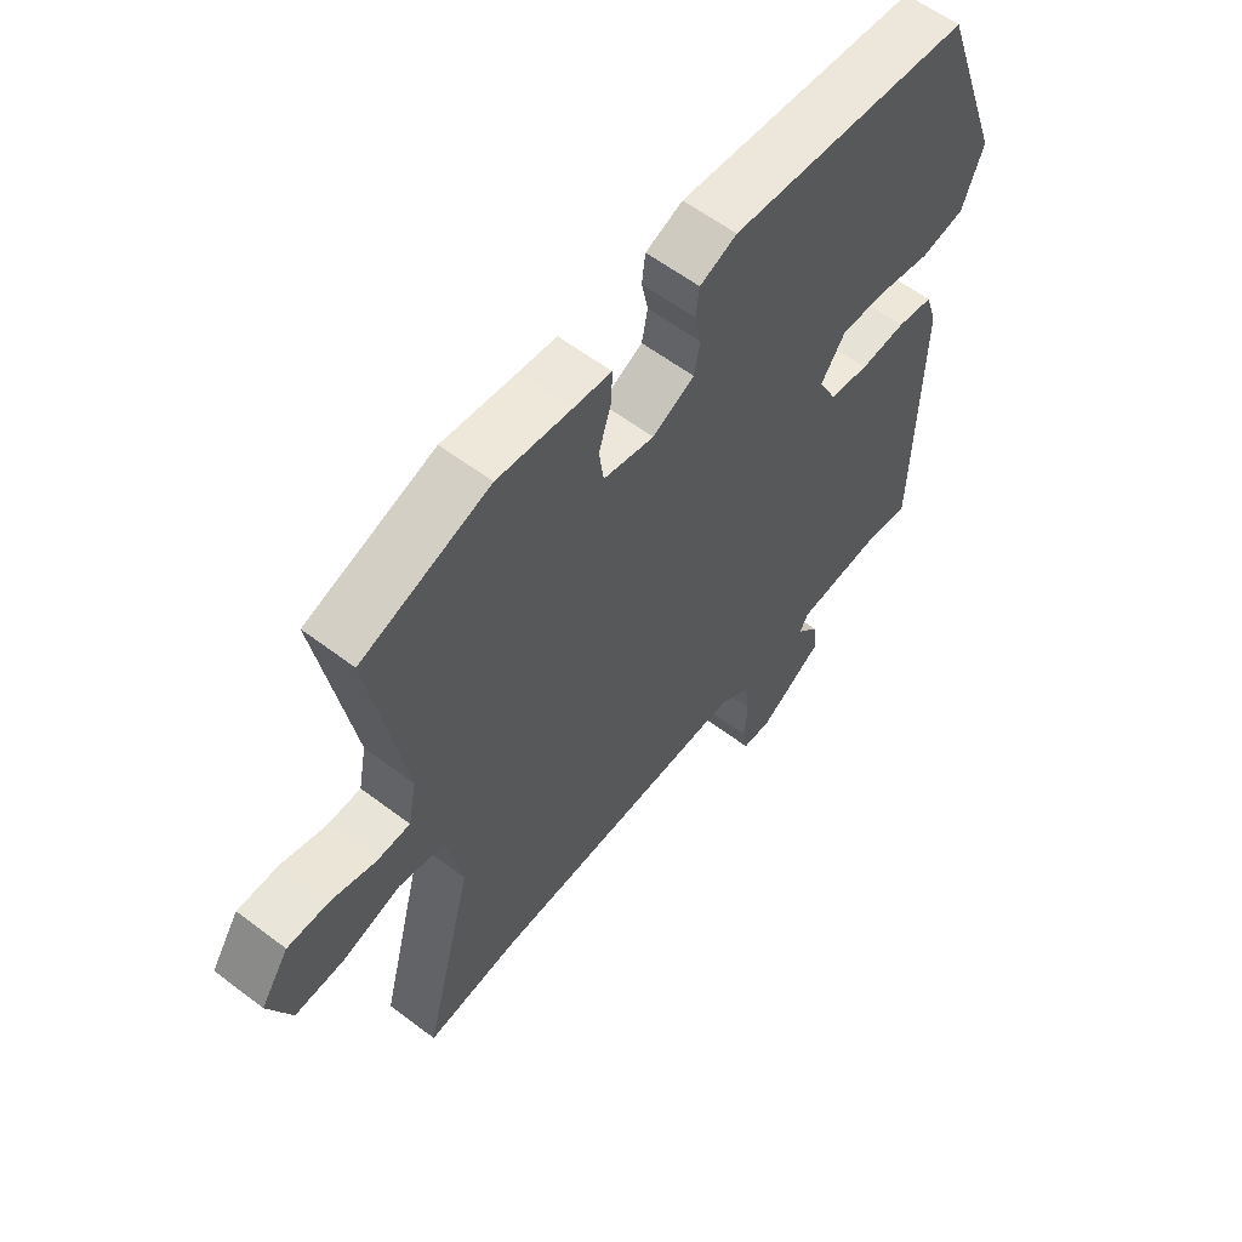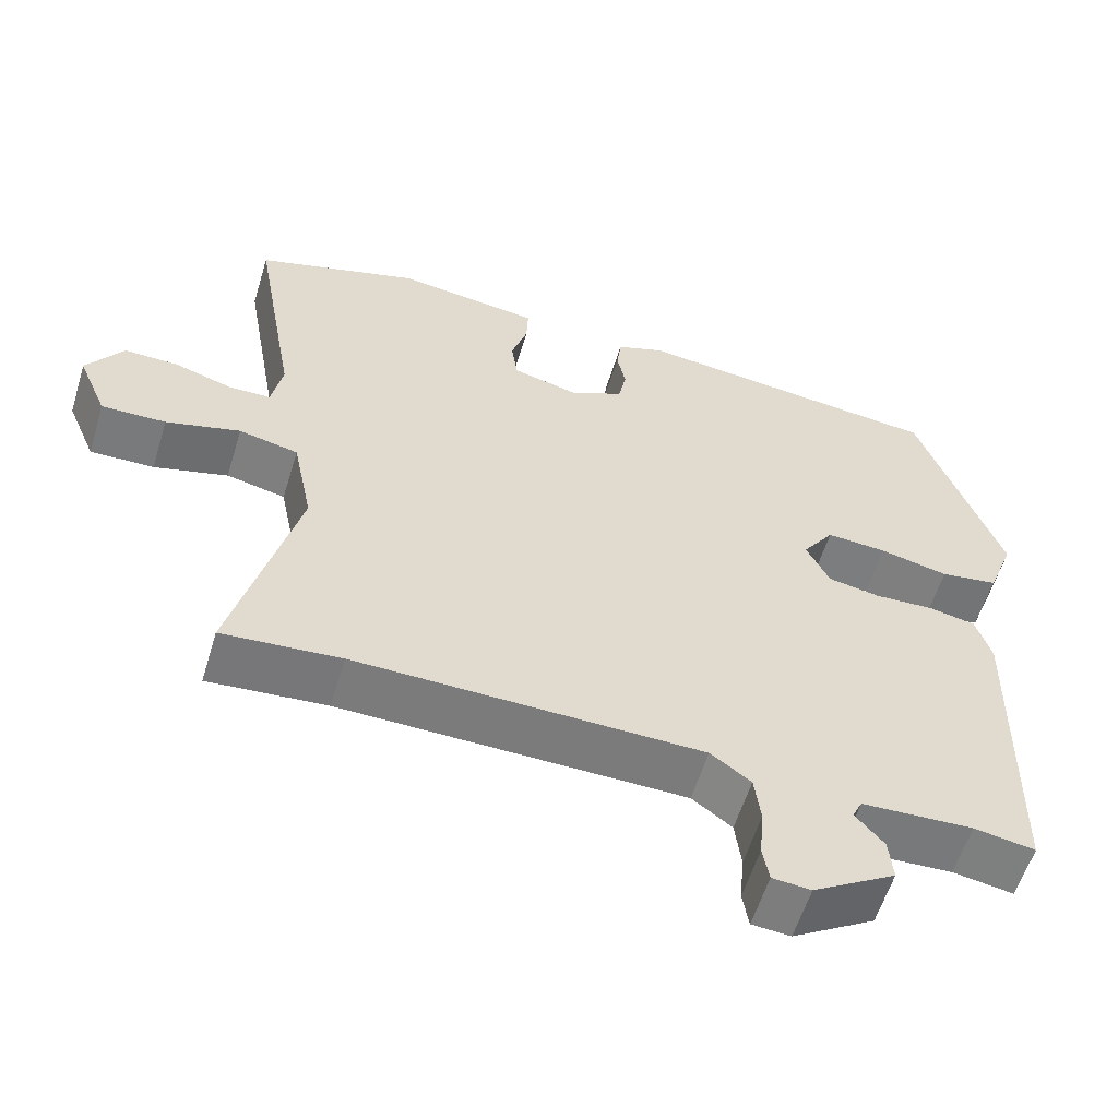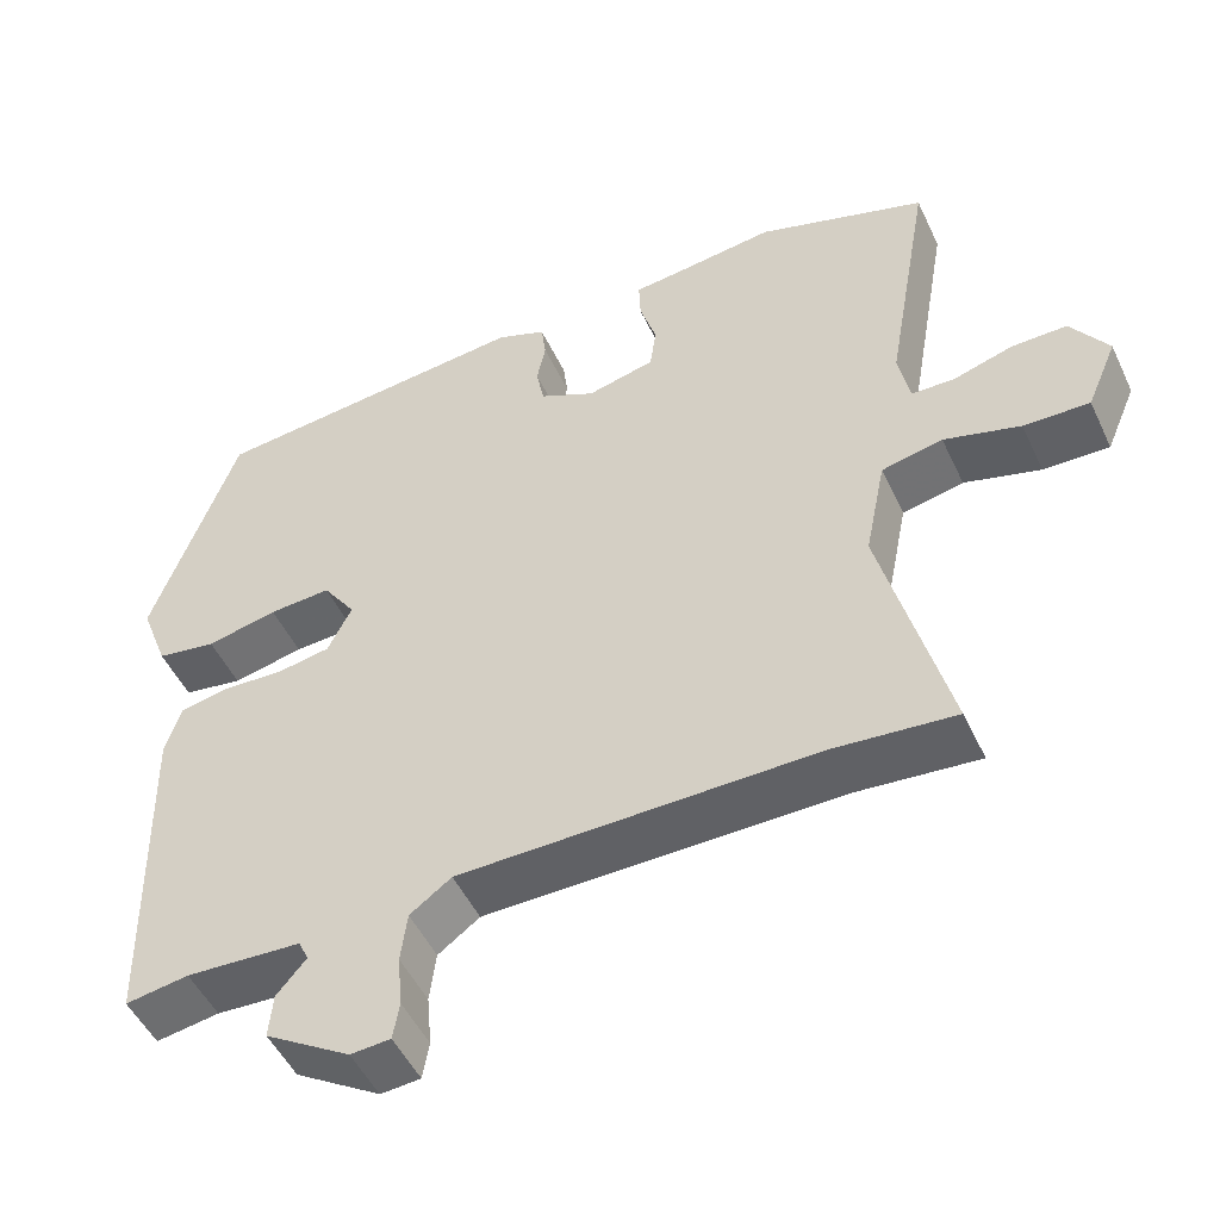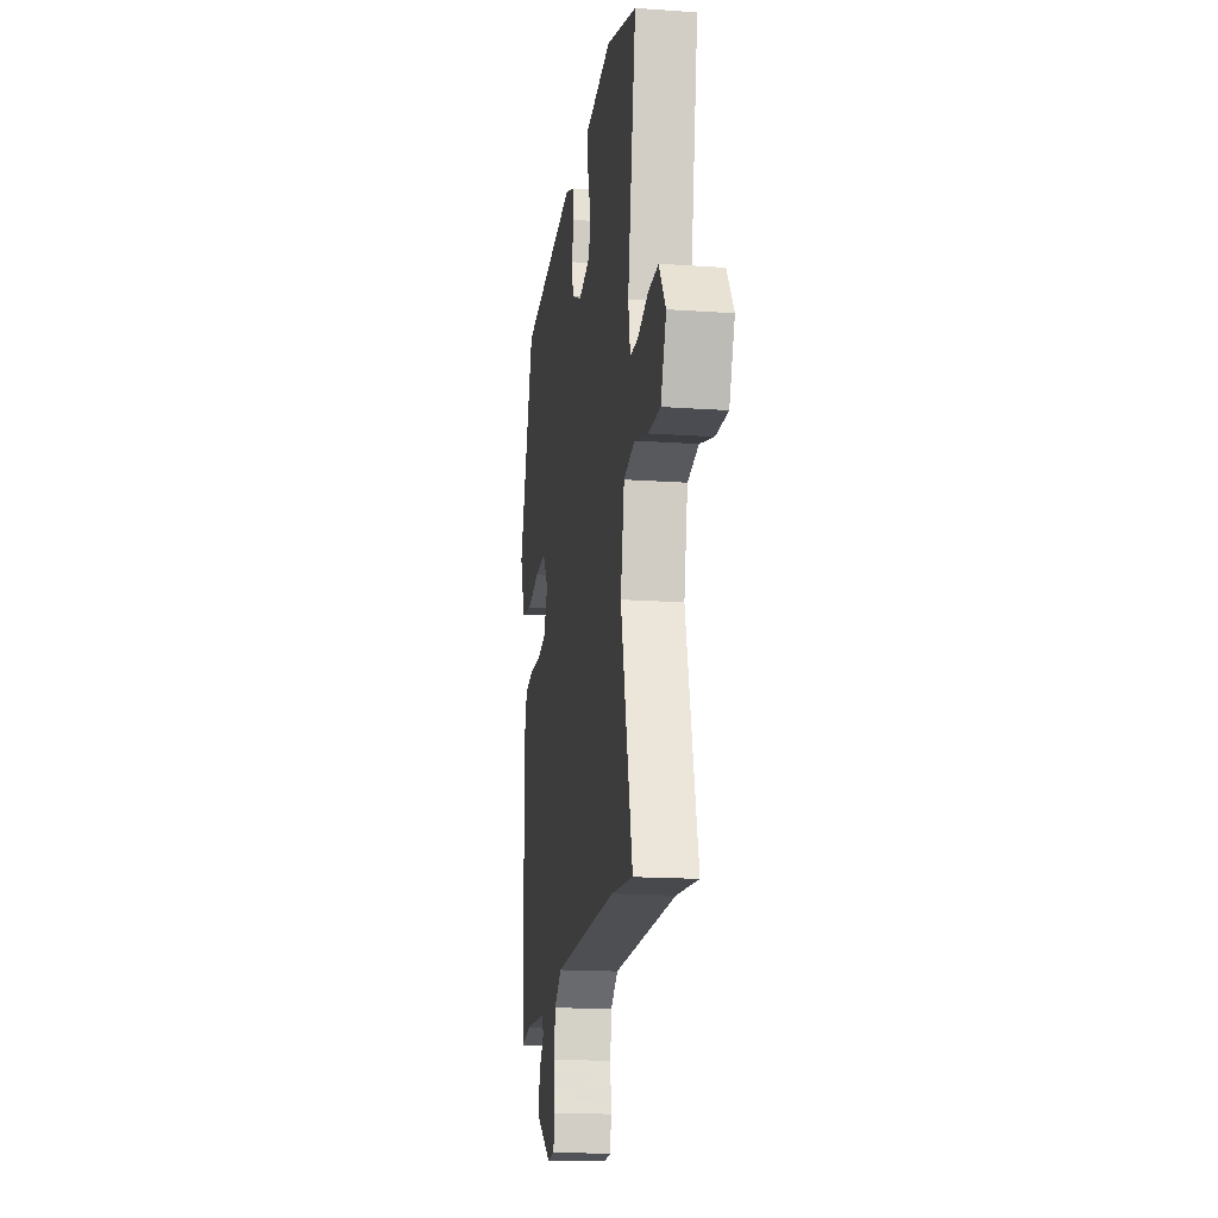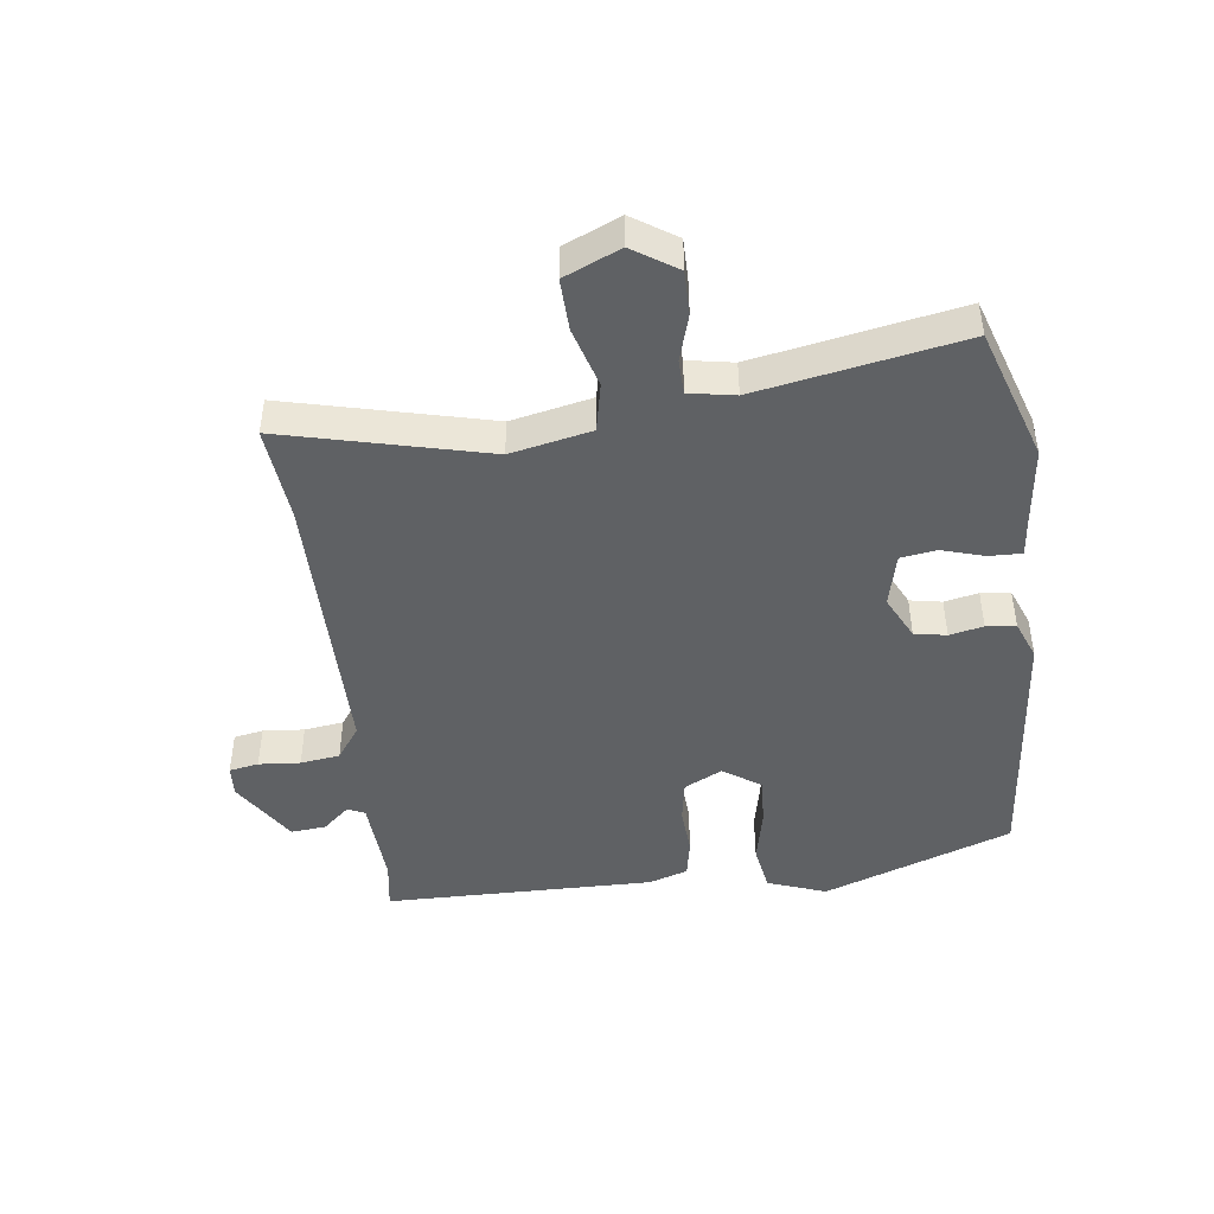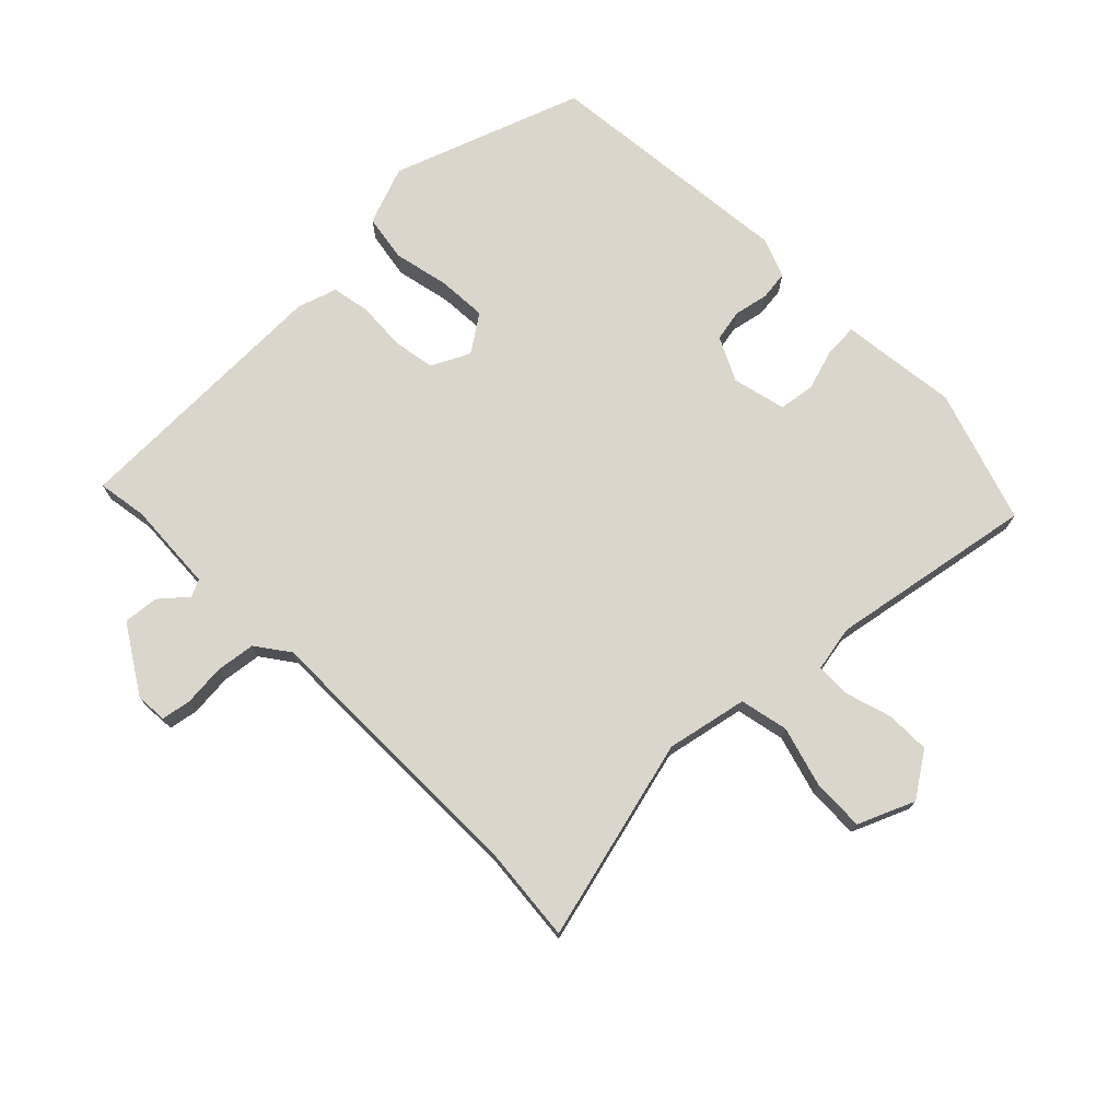
<metadata>
{"format":"obj","ext":"obj","renderer":"f3d","projection":"perspective","resolution":1024,"background":"white","views":[{"elev":59.4,"azim":-52.1,"up":"+Z"},{"elev":-58.3,"azim":-17.0,"up":"+Z"},{"elev":-49.9,"azim":-155.4,"up":"+Z"},{"elev":-16.9,"azim":-98.0,"up":"+Z"},{"elev":-45.6,"azim":-82.2,"up":"+Y"},{"elev":73.7,"azim":-134.3,"up":"+Y"}]}
</metadata>
<code>
v 0.455 0.07 -0.53
v 0.376 0.07 -0.517
v 0.232 0.07 -0.524
v 0.219 0.07 -0.551
v 0.256 0.07 -0.594
v 0.261 0.07 -0.65
v 0.154 0.07 -0.716
v 0.104 0.07 -0.712
v 0.096 0.07 -0.665
v 0.102 0.07 -0.599
v 0.094 0.07 -0.536
v 0.042 0.07 -0.498
v -0.405 0.07 -0.492
v -0.558 0.07 -0.505
v -0.475 0.07 -0.182
v -0.501 0.07 -0.053
v -0.578 0.07 -0.036
v -0.674 0.07 -0.063
v -0.757 0.07 -0.065
v -0.795 0.07 0.025
v -0.748 0.07 0.095
v -0.678 0.07 0.094
v -0.604 0.07 0.071
v -0.549 0.07 0.072
v -0.535 0.07 0.145
v -0.592 0.07 0.471
v -0.379 0.07 0.539
v -0.255 0.07 0.523
v -0.193 0.07 0.516
v -0.195 0.07 0.464
v -0.216 0.07 0.396
v -0.208 0.07 0.339
v -0.123 0.07 0.318
v -0.053 0.07 0.352
v -0.043 0.07 0.403
v -0.054 0.07 0.457
v -0.048 0.07 0.504
v 0.014 0.07 0.528
v 0.42 0.07 0.485
v 0.527 0.07 0.183
v 0.492 0.07 0.09
v 0.417 0.07 0.078
v 0.328 0.07 0.098
v 0.25 0.07 0.103
v 0.209 0.07 0.044
v 0.239 0.07 -0.017
v 0.306 0.07 -0.029
v 0.383 0.07 -0.025
v 0.444 0.07 -0.037
v 0.464 0.07 -0.1
v 0.455 0 -0.53
v 0.376 0 -0.517
v 0.232 0 -0.524
v 0.219 0 -0.551
v 0.256 0 -0.594
v 0.261 0 -0.65
v 0.154 0 -0.716
v 0.104 0 -0.712
v 0.096 0 -0.665
v 0.102 0 -0.599
v 0.094 0 -0.536
v 0.042 0 -0.498
v -0.405 0 -0.492
v -0.558 0 -0.505
v -0.475 0 -0.182
v -0.501 0 -0.053
v -0.578 0 -0.036
v -0.674 0 -0.063
v -0.757 0 -0.065
v -0.795 0 0.025
v -0.748 0 0.095
v -0.678 0 0.094
v -0.604 0 0.071
v -0.549 0 0.072
v -0.535 0 0.145
v -0.592 0 0.471
v -0.379 0 0.539
v -0.255 0 0.523
v -0.193 0 0.516
v -0.195 0 0.464
v -0.216 0 0.396
v -0.208 0 0.339
v -0.123 0 0.318
v -0.053 0 0.352
v -0.043 0 0.403
v -0.054 0 0.457
v -0.048 0 0.504
v 0.014 0 0.528
v 0.42 0 0.485
v 0.527 0 0.183
v 0.492 0 0.09
v 0.417 0 0.078
v 0.328 0 0.098
v 0.25 0 0.103
v 0.209 0 0.044
v 0.239 0 -0.017
v 0.306 0 -0.029
v 0.383 0 -0.025
v 0.444 0 -0.037
v 0.464 0 -0.1
f 47 48 49 50
f 46 47 50 1
f 45 46 1 2
f 40 41 42 43
f 40 43 44
f 39 40 44
f 38 39 44 45
f 35 36 37 38
f 34 35 38 45
f 28 29 30 31
f 28 31 32
f 25 26 27 28
f 24 25 28 32
f 20 21 22 23
f 20 23 24
f 17 18 19 20
f 16 17 20 24
f 13 14 15
f 12 13 15 16
f 11 12 16 24
f 7 8 9 10
f 7 10 11
f 4 5 6 7
f 4 7 11
f 3 4 11 24
f 33 34 45 2
f 24 32 33
f 2 3 24 33
f 100 99 98 97
f 51 100 97 96
f 52 51 96 95
f 93 92 91 90
f 94 93 90
f 94 90 89
f 95 94 89 88
f 88 87 86 85
f 95 88 85 84
f 81 80 79 78
f 82 81 78
f 78 77 76 75
f 82 78 75 74
f 73 72 71 70
f 74 73 70
f 70 69 68 67
f 74 70 67 66
f 65 64 63
f 66 65 63 62
f 74 66 62 61
f 60 59 58 57
f 61 60 57
f 57 56 55 54
f 61 57 54
f 74 61 54 53
f 52 95 84 83
f 83 82 74
f 83 74 53 52
f 1 51 52 2
f 2 52 53 3
f 3 53 54 4
f 4 54 55 5
f 5 55 56 6
f 6 56 57 7
f 7 57 58 8
f 8 58 59 9
f 9 59 60 10
f 10 60 61 11
f 11 61 62 12
f 12 62 63 13
f 13 63 64 14
f 14 64 65 15
f 15 65 66 16
f 16 66 67 17
f 17 67 68 18
f 18 68 69 19
f 19 69 70 20
f 20 70 71 21
f 21 71 72 22
f 22 72 73 23
f 23 73 74 24
f 24 74 75 25
f 25 75 76 26
f 26 76 77 27
f 27 77 78 28
f 28 78 79 29
f 29 79 80 30
f 30 80 81 31
f 31 81 82 32
f 32 82 83 33
f 33 83 84 34
f 34 84 85 35
f 35 85 86 36
f 36 86 87 37
f 37 87 88 38
f 38 88 89 39
f 39 89 90 40
f 40 90 91 41
f 41 91 92 42
f 42 92 93 43
f 43 93 94 44
f 44 94 95 45
f 45 95 96 46
f 46 96 97 47
f 47 97 98 48
f 48 98 99 49
f 49 99 100 50
f 50 100 51 1

</code>
